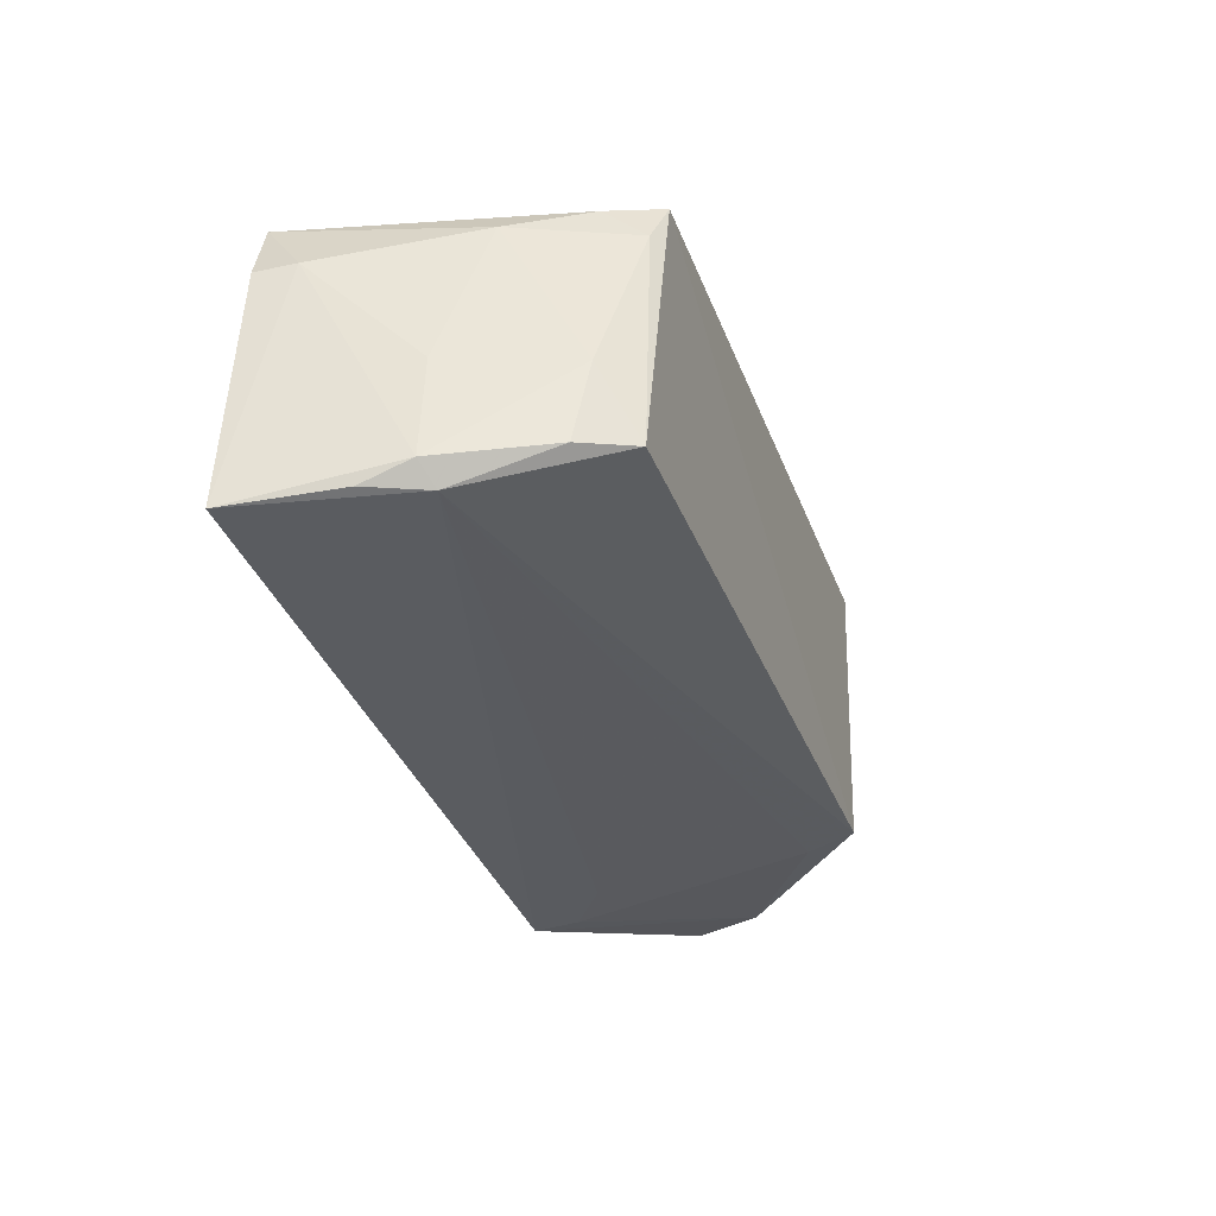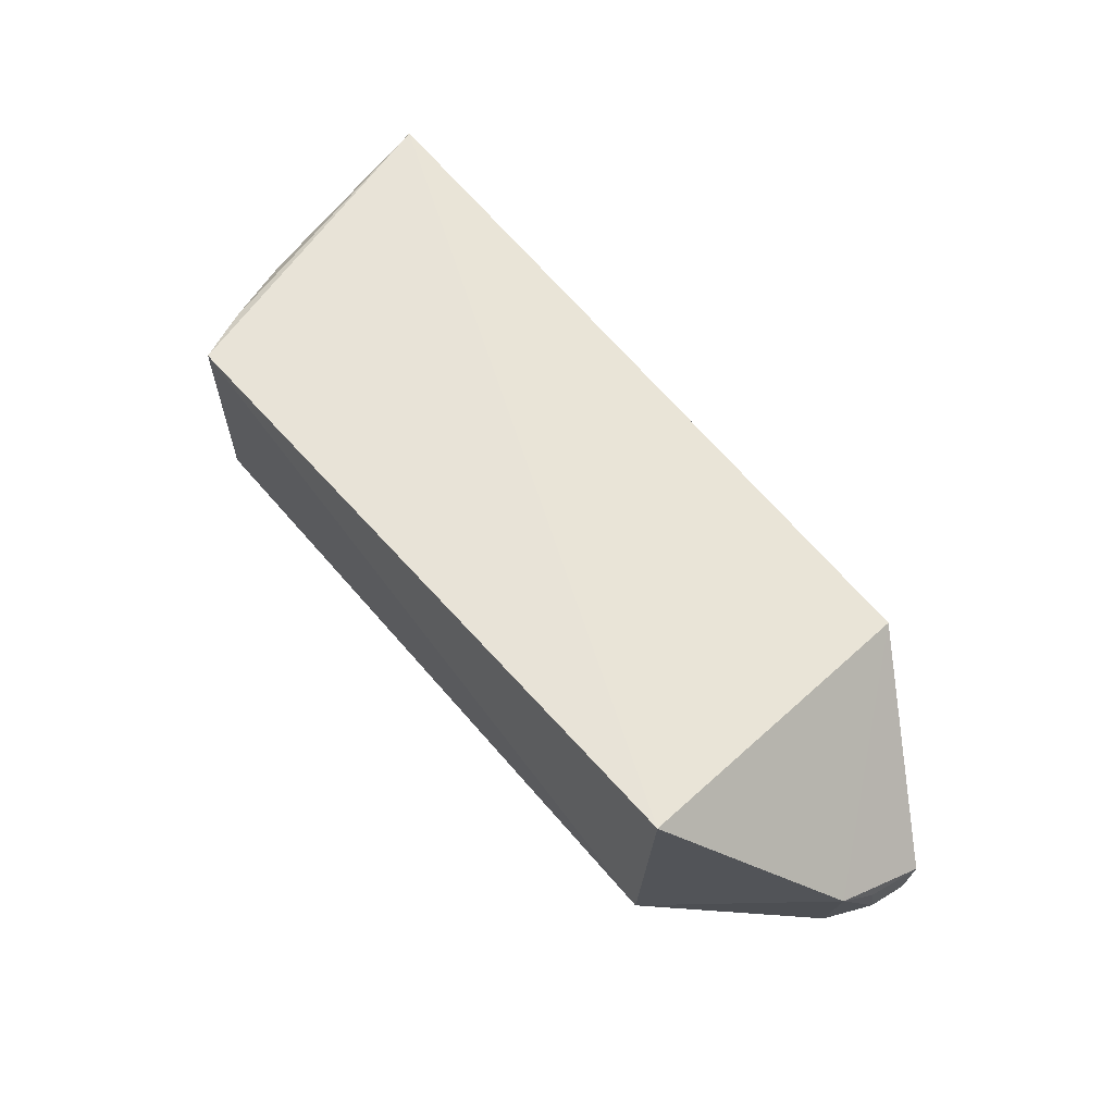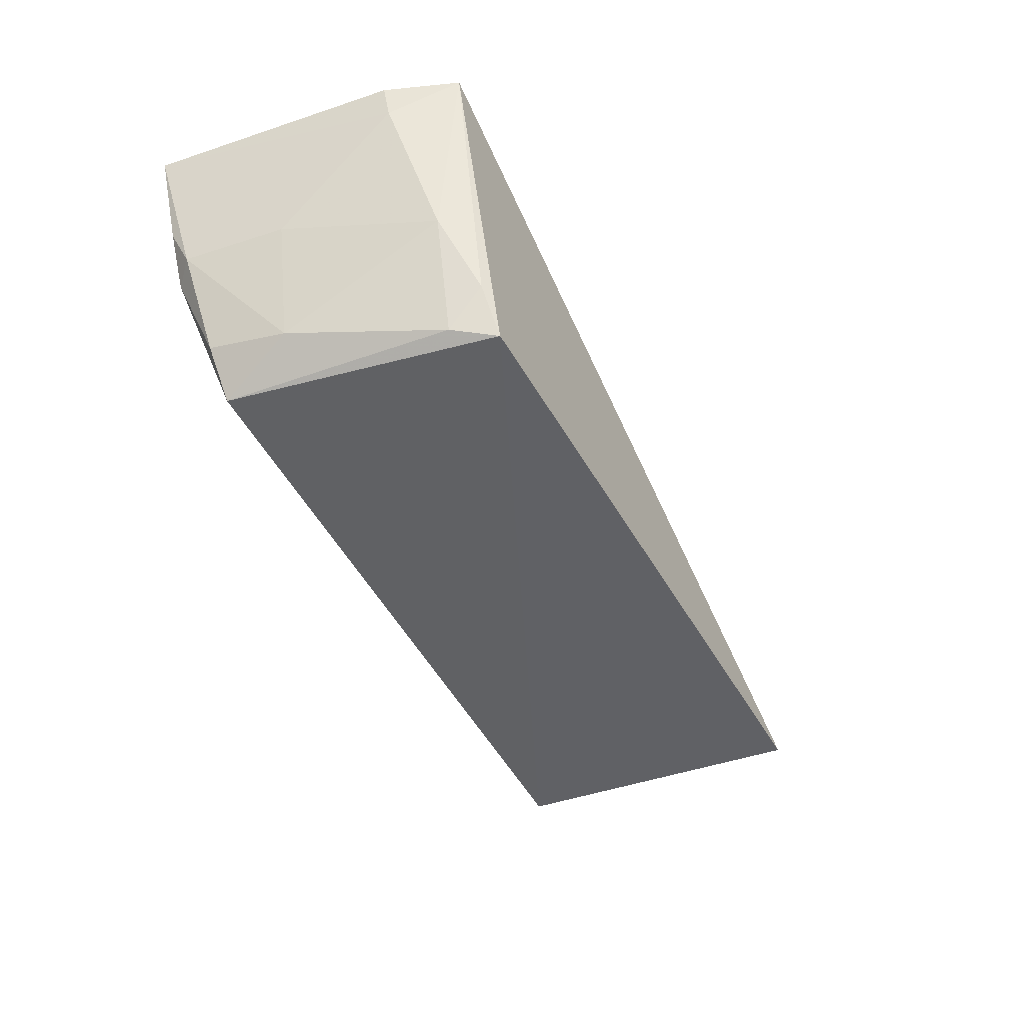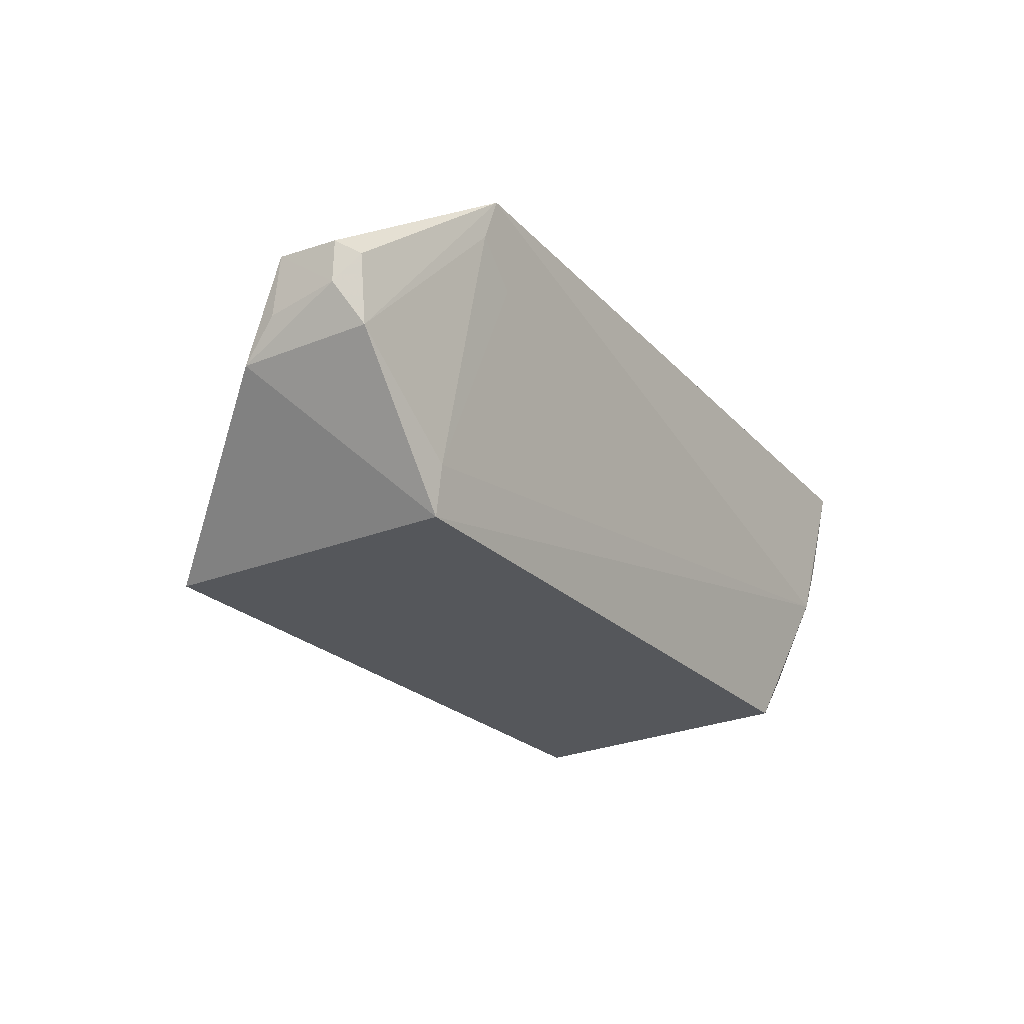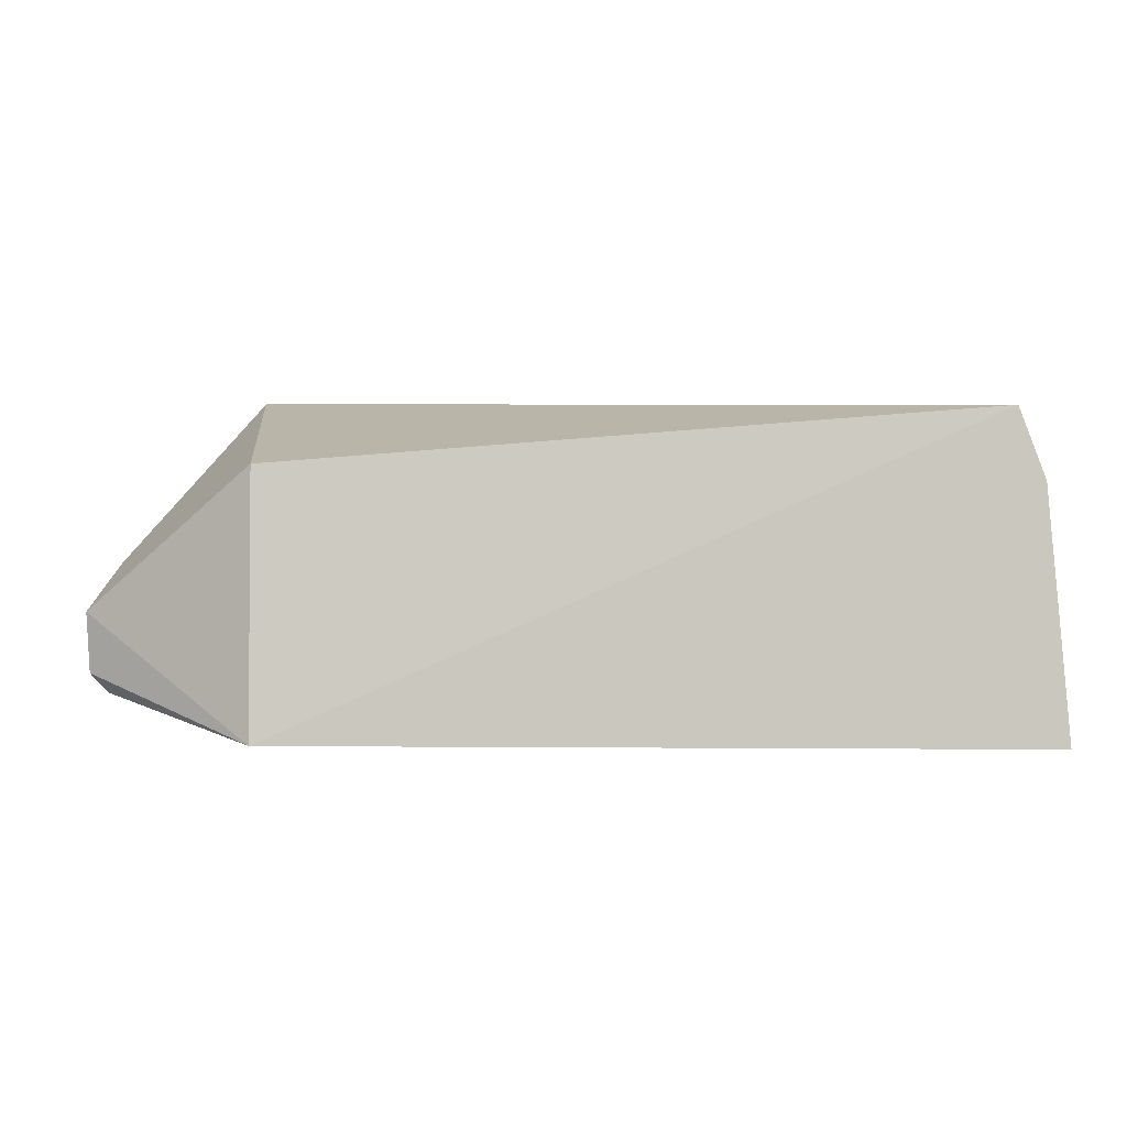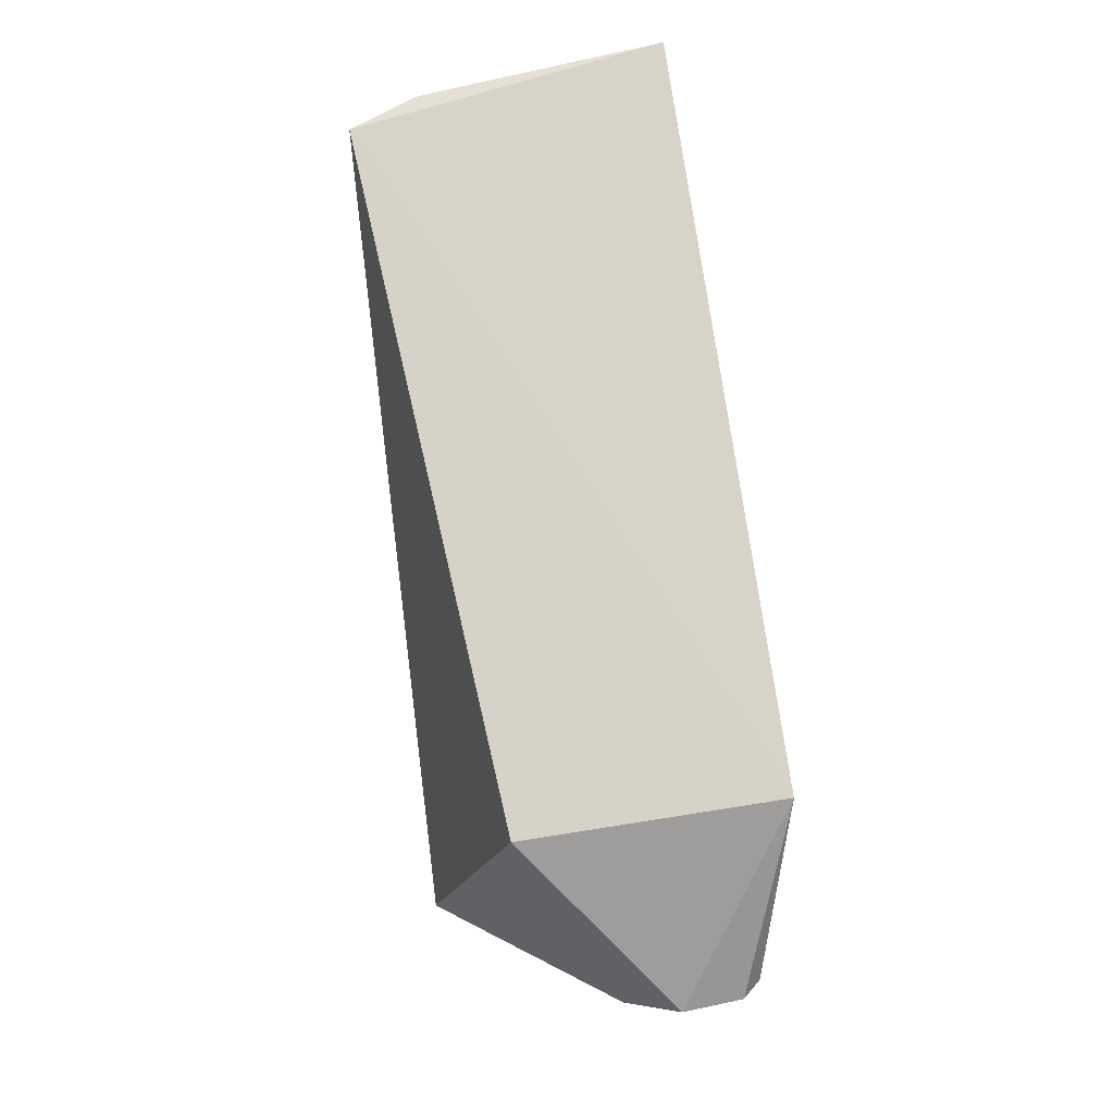
<metadata>
{"format":"obj","ext":"obj","renderer":"f3d","projection":"perspective","resolution":1024,"background":"white","views":[{"elev":-33.8,"azim":-73.0,"up":"+Z"},{"elev":63.8,"azim":47.9,"up":"+Z"},{"elev":-46.4,"azim":-64.1,"up":"+Y"},{"elev":-27.2,"azim":122.9,"up":"+Y"},{"elev":-1.8,"azim":177.7,"up":"+Z"},{"elev":76.2,"azim":81.4,"up":"+Y"}]}
</metadata>
<code>
v 0.03409 -0.1068 0.04457
v 0.04857 -0.09275 0.02511
v 0.0318 -0.07056 0.03454
v -0.05222 -0.06967 0.005347
v -0.04174 -0.1039 0.01175
v 0.03175 -0.06964 0.005904
v -0.04689 -0.06942 0.04078
v 0.03212 -0.1062 0.01283
v 0.05062 -0.08271 0.01955
v -0.04702 -0.08772 0.006957
v -0.03804 -0.1054 0.04172
v 0.04856 -0.08437 0.01087
v 0.03289 -0.1009 0.01163
v -0.04442 -0.1001 0.01988
v 0.05024 -0.083 0.01298
v 0.04683 -0.09158 0.01146
v 0.02739 -0.07829 0.007298
v -0.04929 -0.08658 0.009029
v -0.04007 -0.104 0.03695
v 0.04966 -0.08874 0.02105
v 0.03265 -0.0744 0.006757
v 0.04956 -0.08726 0.01361
v -0.04505 -0.09837 0.01099
v -0.04979 -0.08153 0.006758
v -0.04939 -0.07422 0.03348
v -0.04823 -0.08666 0.0204
v -0.04995 -0.06992 0.03297
v -0.04452 -0.09112 0.03757
v -0.04054 -0.09955 0.04081
f 1 2 3
f 7 1 3
f 7 6 4
f 7 3 6
f 8 2 1
f 9 6 3
f 9 3 2
f 10 4 6
f 10 8 5
f 11 1 7
f 11 8 1
f 11 5 8
f 13 8 10
f 15 12 6
f 15 6 9
f 16 2 8
f 16 8 13
f 16 6 12
f 17 13 10
f 19 14 5
f 19 5 11
f 20 9 2
f 21 16 13
f 21 6 16
f 21 13 17
f 21 17 10
f 21 10 6
f 22 16 12
f 22 12 15
f 22 15 9
f 22 9 20
f 22 20 2
f 22 2 16
f 23 18 10
f 23 10 5
f 23 5 14
f 23 14 18
f 24 18 4
f 24 4 10
f 24 10 18
f 25 4 18
f 26 25 18
f 26 18 14
f 27 25 7
f 27 7 4
f 27 4 25
f 28 7 25
f 28 25 26
f 28 26 14
f 28 14 19
f 29 28 19
f 29 19 11
f 29 11 7
f 29 7 28

</code>
